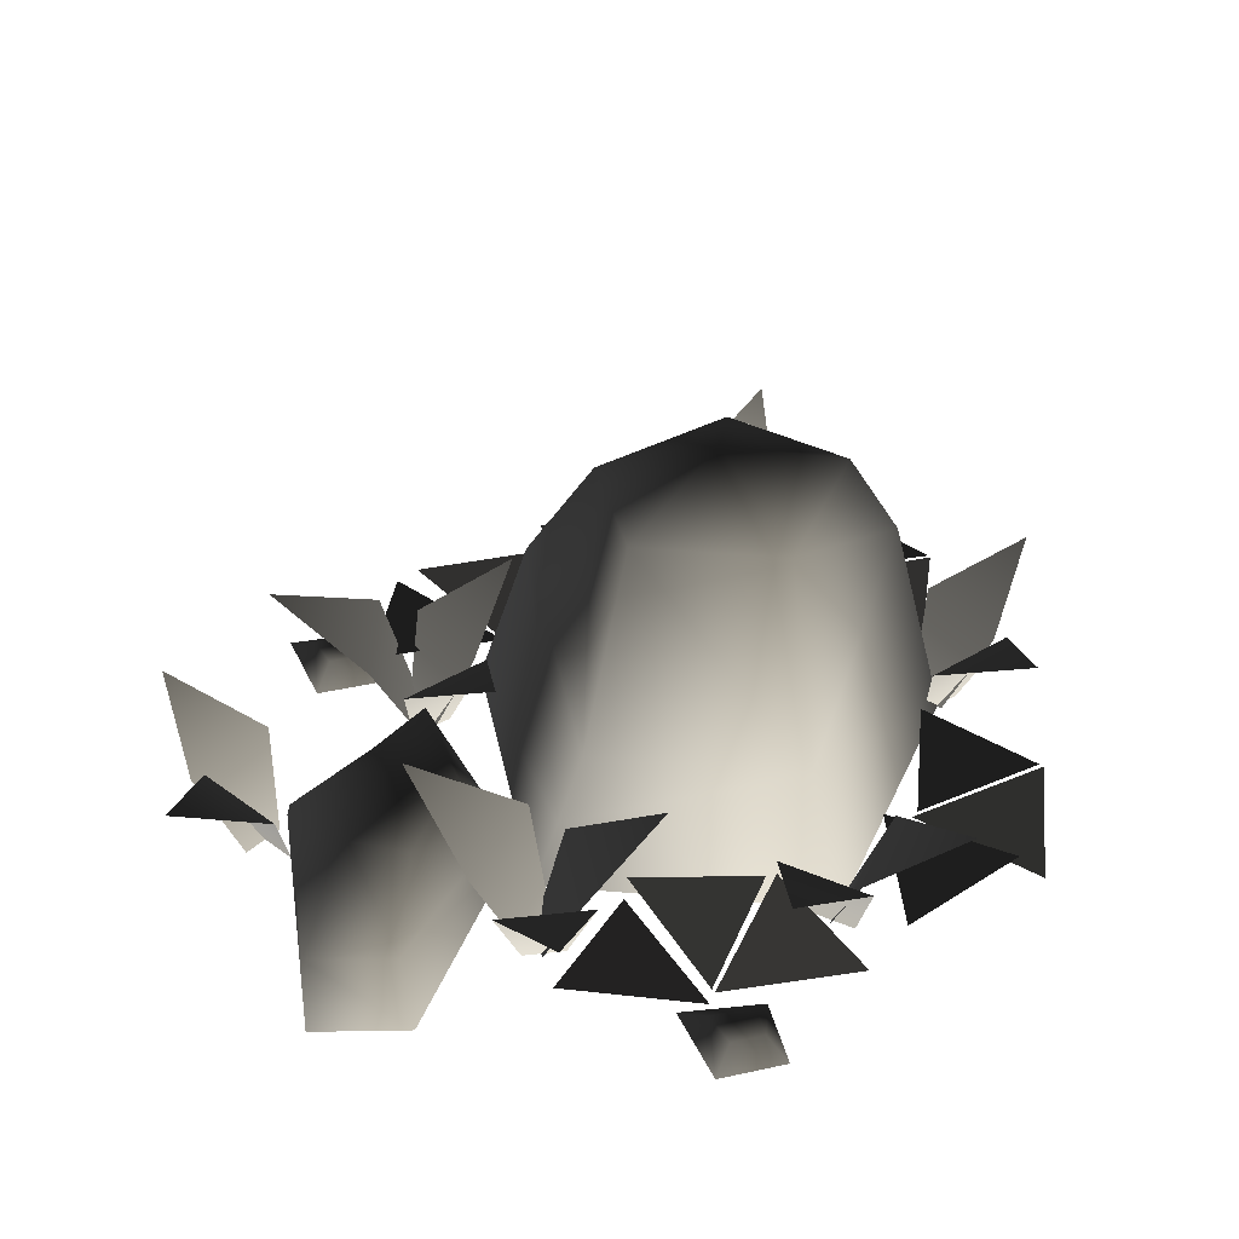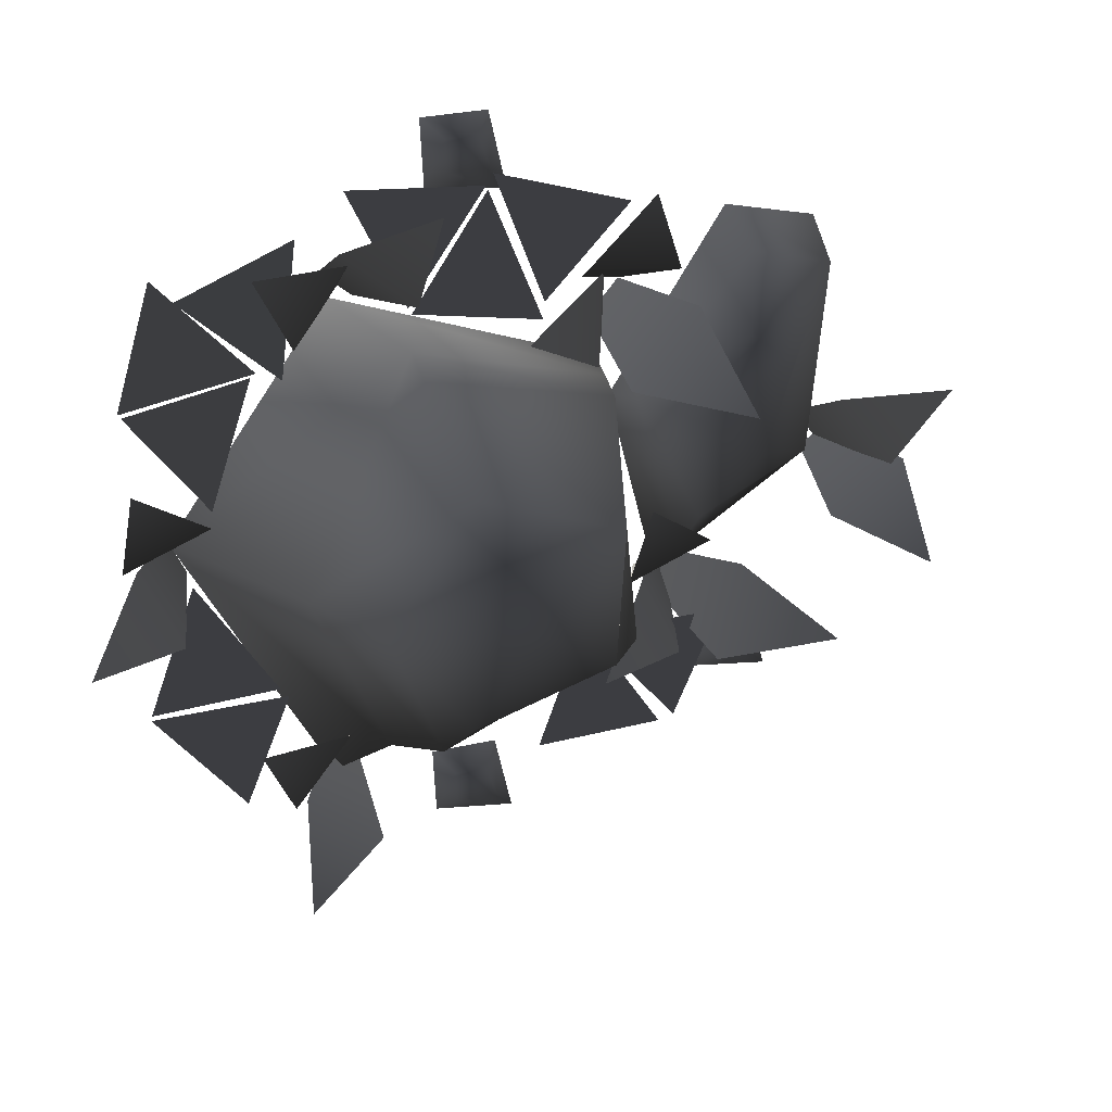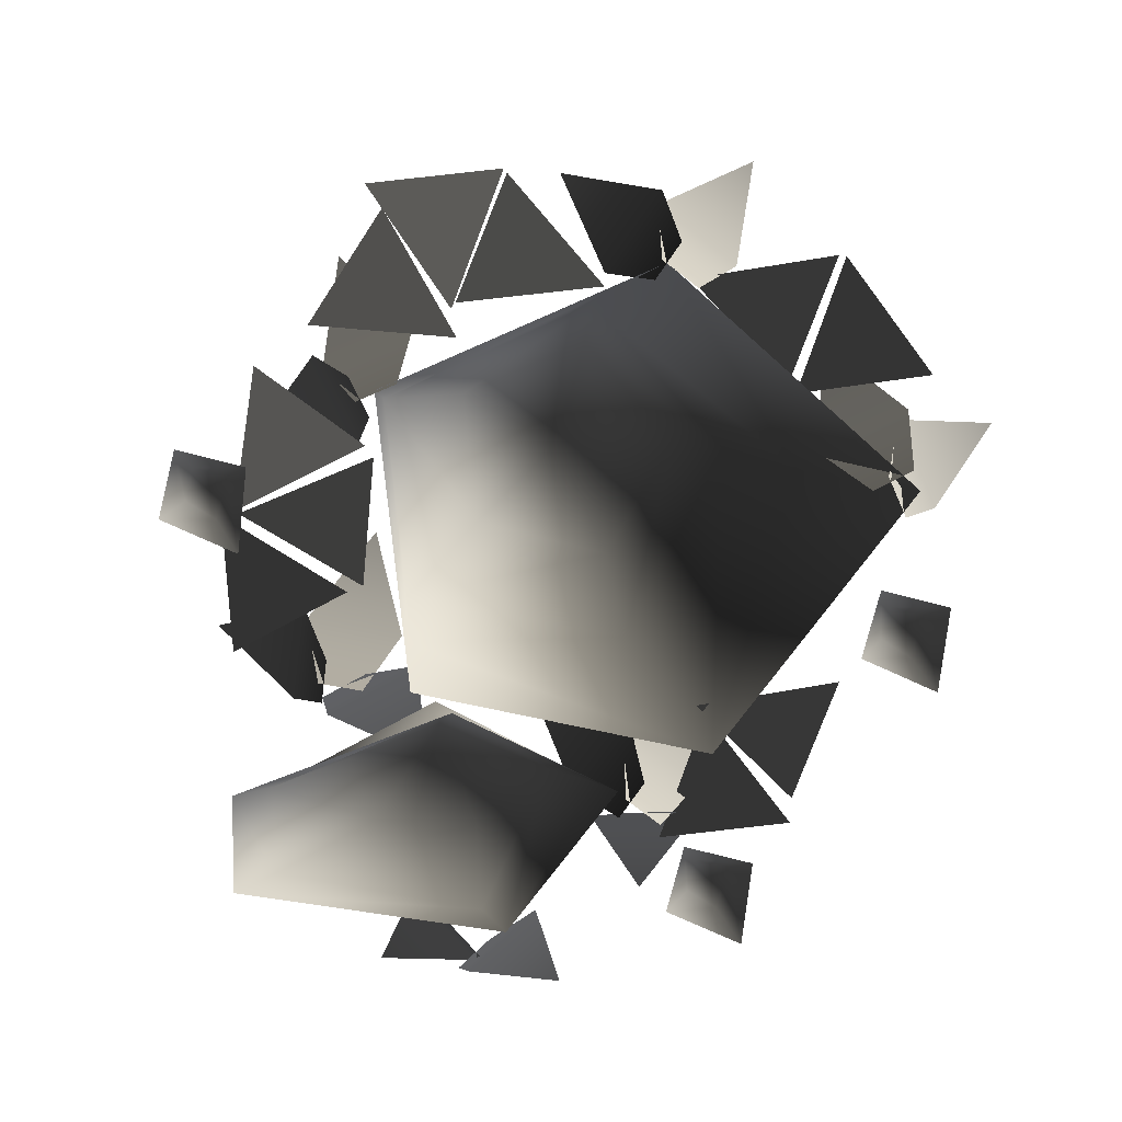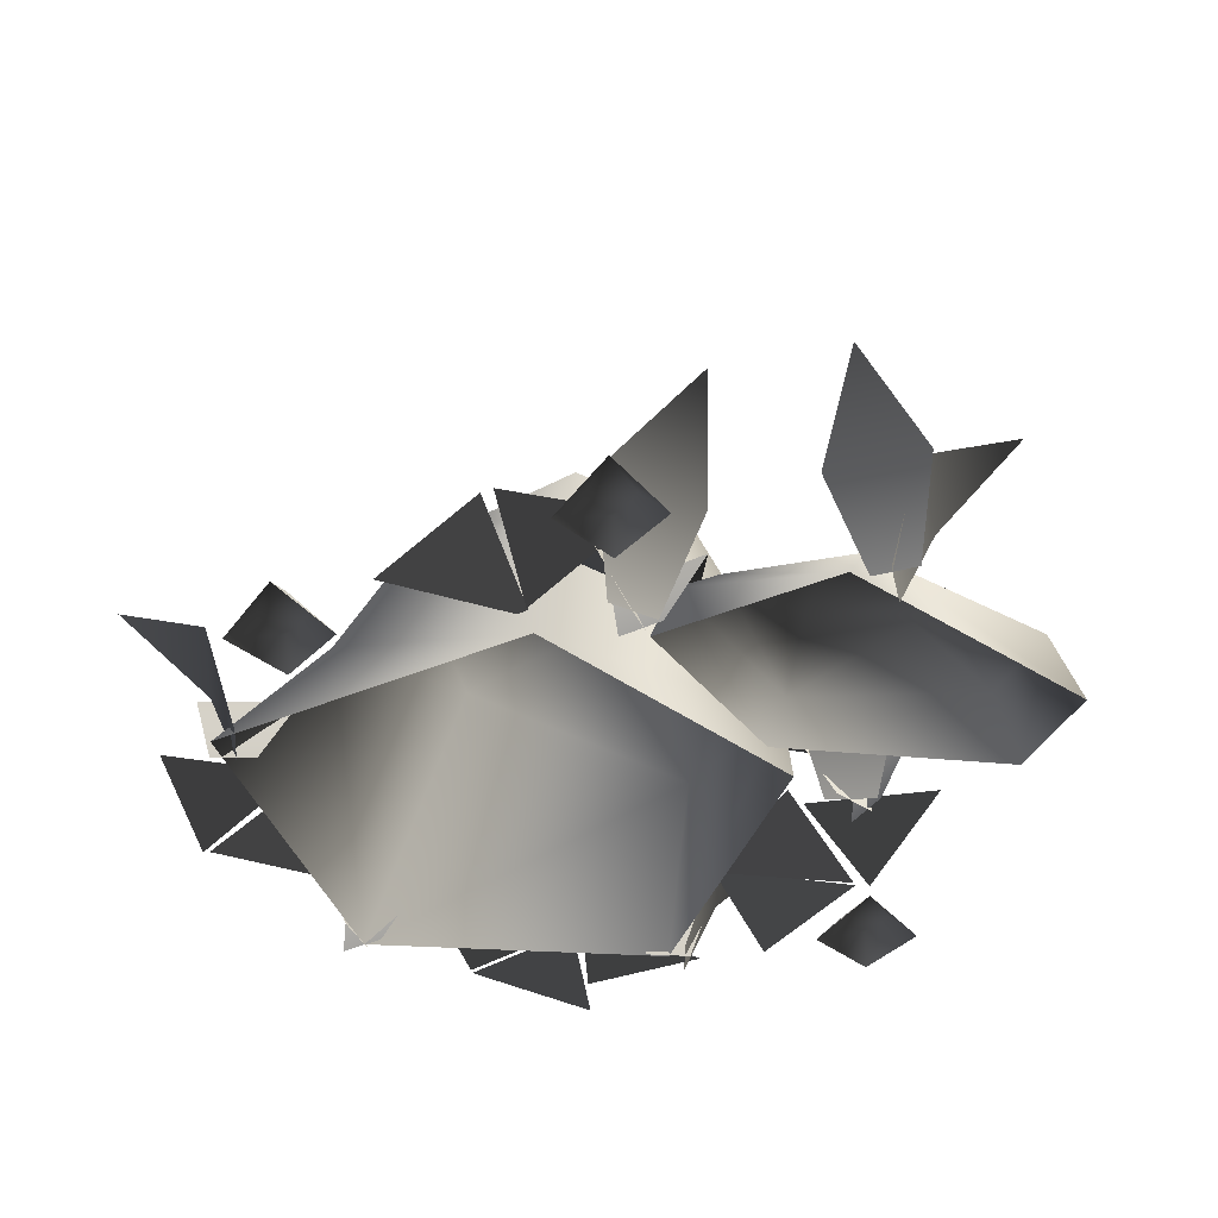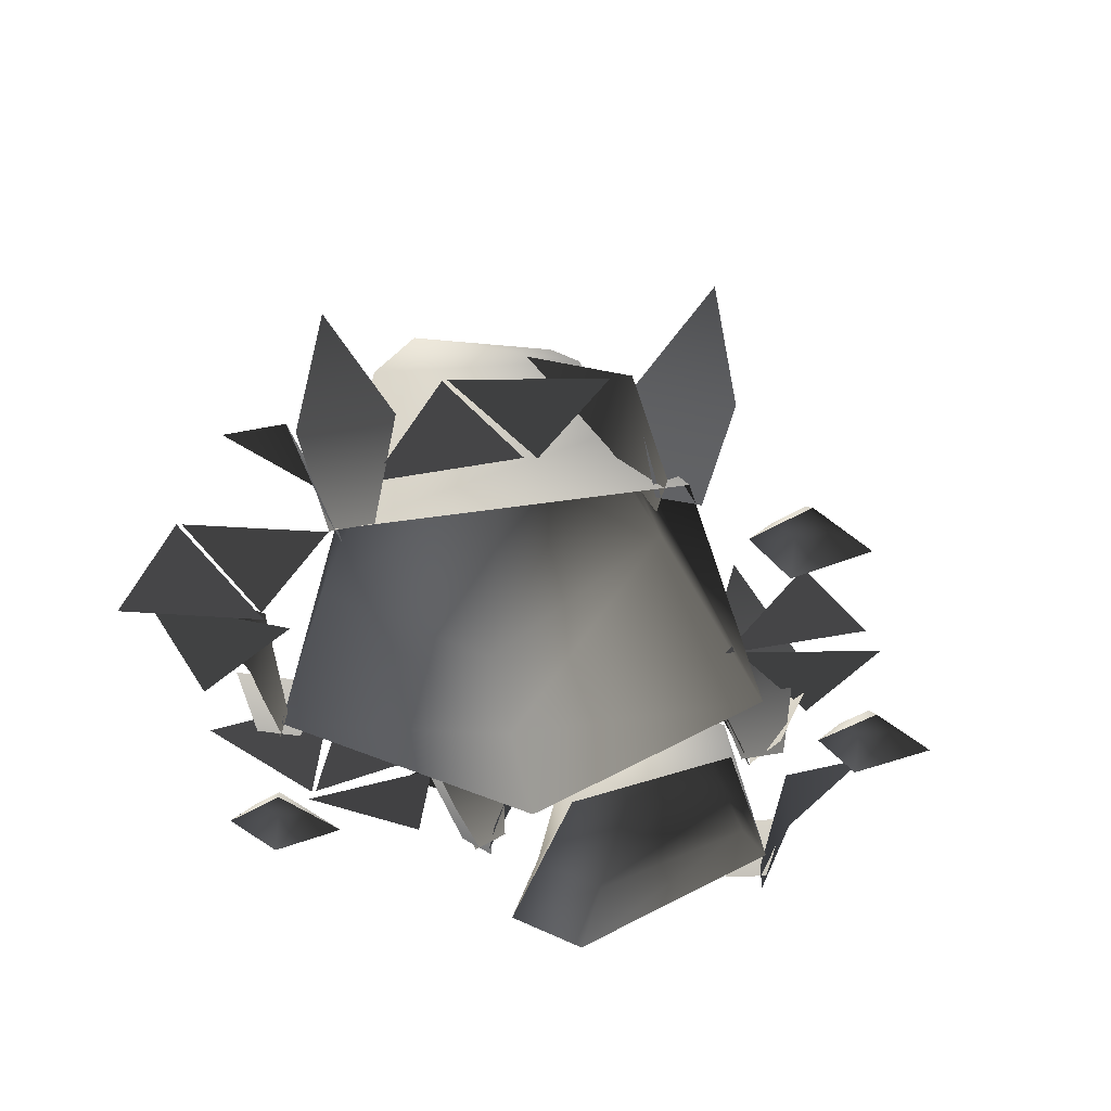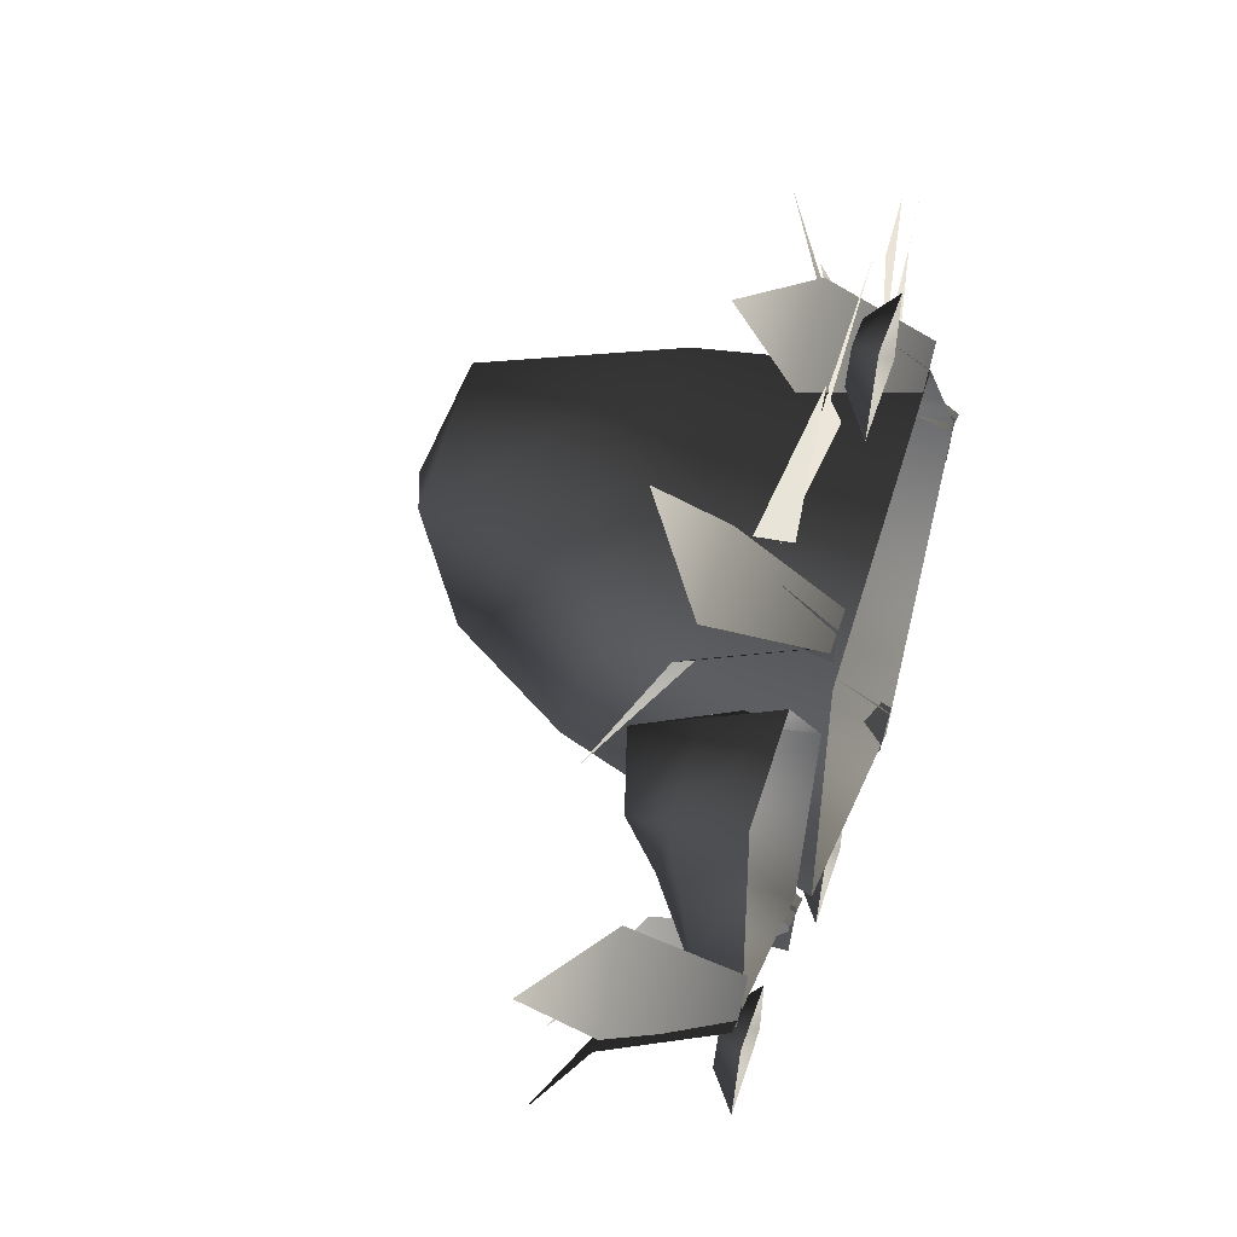
<metadata>
{"format":"obj","ext":"obj","renderer":"f3d","projection":"perspective","resolution":1024,"background":"white","views":[{"elev":43.5,"azim":-11.7,"up":"+Y"},{"elev":22.5,"azim":162.7,"up":"+Z"},{"elev":-77.8,"azim":78.5,"up":"+Y"},{"elev":-43.8,"azim":-128.9,"up":"+Y"},{"elev":-41.5,"azim":130.6,"up":"+Y"},{"elev":51.6,"azim":-71.6,"up":"+Z"}]}
</metadata>
<code>
g default
v -0.8655 0.1494 -0.2511
v -0.4867 0.1037 -0.2947
v -0.7422 0.1131 -0.5854
v 0.5231 0.1131 -0.682
v 0.3998 0.1494 -0.3477
v 0.7786 0.1037 -0.3913
v -0.3507 0.1131 0.7066
v -0.5827 0.1494 0.977
v -0.2124 0.1037 1.068
v 0.7768 0.1131 -0.3733
v 0.424 0.1494 -0.3234
v 0.6419 0.1037 -0.01049
v -0.3309 0.1131 -0.6277
v -0.6841 0.1494 -0.5806
v -0.4686 0.1037 -0.266
v 0.01947 0.1131 0.704
v -0.3351 0.1494 0.6691
v -0.1973 0.1037 1.025
v 0.1942 0.1131 1.053
v 0.03873 0.1494 0.7326
v -0.1925 0.1037 1.036
v 0.3268 0.1122 0.9346
v 0.6577 0.151 0.8033
v 0.3728 0.1027 0.5503
v 0.7123 0.1131 0.8554
v 0.8189 0.1494 0.5155
v 0.4427 0.1037 0.5777
v 0.4597 0.1131 0.5705
v 0.8099 0.1494 0.5052
v 0.5785 0.1037 0.2022
v -1.167 0.2264 0.03382
v -1.419 0.3717 -0.08481
v -1.383 0.2264 0.1818
v -1.174 -0.03945 0.1548
v -1.167 0.2264 0.03382
v -1.383 0.2264 0.1818
v -1.27 -0.03945 0.2207
v -1.225 -0.03945 0.1719
v -1.346 0.2264 0.171
v -1.187 0.2264 0.379
v -1.154 -0.03945 0.2645
v -1.346 0.2264 0.171
v -1.451 0.3717 0.4287
v -1.187 0.2264 0.379
v 0.2458 0.2264 -0.4547
v 0.5215 0.3717 -0.4158
v 0.4085 0.2264 -0.66
v 0.217 -0.03945 -0.5724
v 0.2458 0.2264 -0.4547
v 0.4085 0.2264 -0.66
v 0.2895 -0.03945 -0.6638
v 0.2607 -0.03945 -0.6039
v 0.3767 0.2264 -0.6388
v 0.1632 0.2264 -0.7905
v 0.1656 -0.03945 -0.6714
v 0.3767 0.2264 -0.6388
v 0.401 0.3717 -0.9161
v 0.1632 0.2264 -0.7905
v 0.6015 0.2264 0.2035
v 0.8255 0.3717 0.3689
v 0.8423 0.2264 0.1004
v 0.6322 -0.03945 0.08631
v 0.6015 0.2264 0.2035
v 0.8423 0.2264 0.1004
v 0.7395 -0.03945 0.04041
v 0.6856 -0.03945 0.07945
v 0.8042 0.2264 0.1039
v 0.6886 0.2264 -0.1311
v 0.6341 -0.03945 -0.02522
v 0.8042 0.2264 0.1039
v 0.9576 0.3717 -0.1284
v 0.6886 0.2264 -0.1311
v -0.5219 -0.03113 0.6125
v -0.5498 0.267 0.4796
v -0.7398 0.267 0.7035
v -0.6065 -0.03113 0.7123
v -0.5498 0.267 0.4796
v -0.8573 0.4299 0.4257
v -0.7398 0.267 0.7035
v -0.7004 0.2264 0.8004
v -0.5783 0.3717 1.051
v -0.4392 0.2264 0.8203
v -0.619 -0.03945 0.7106
v -0.7004 0.2264 0.8004
v -0.4392 0.2264 0.8203
v -0.5026 -0.03945 0.7195
v -0.5685 -0.03945 0.7292
v -0.4746 0.2264 0.8058
v -0.4684 0.2264 0.544
v -0.5657 -0.03945 0.6126
v -0.4746 0.2264 0.8058
v -0.2312 0.3717 0.6707
v -0.4684 0.2264 0.544
v -0.01289 1.135 0.2071
v 0.3231 1.024 0.1935
v 0.09011 0.9442 -0.1234
v -0.01289 1.135 0.2071
v 0.09528 1.024 0.518
v 0.3231 1.024 0.1935
v -0.01289 1.135 0.2071
v -0.2785 1.024 0.4015
v 0.09528 1.024 0.518
v -0.01289 1.135 0.2071
v -0.2817 0.9442 0.005088
v -0.2785 1.024 0.4015
v -0.01289 1.135 0.2071
v 0.09011 0.9442 -0.1234
v -0.2817 0.9442 0.005088
v 0.1253 0.7786 -0.2561
v 0.09011 0.9442 -0.1234
v 0.3231 1.024 0.1935
v 0.4619 0.7786 0.2019
v 0.4619 0.7786 0.2019
v 0.3231 1.024 0.1935
v 0.09528 1.024 0.518
v 0.1161 0.4947 0.7239
v 0.1161 0.4947 0.7239
v 0.09528 1.024 0.518
v -0.2785 1.024 0.4015
v -0.4239 0.4947 0.5557
v -0.4239 0.4947 0.5557
v -0.2785 1.024 0.4015
v -0.2817 0.9442 0.005088
v -0.4463 0.6272 -0.08111
v 0.09011 0.9442 -0.1234
v 0.1253 0.7786 -0.2561
v -0.4463 0.6272 -0.08111
v -0.2817 0.9442 0.005088
v 0.2407 -0.03815 -0.6921
v 0.1679 0.3747 -0.4254
v 0.6809 -0.03815 0.06494
v 0.1679 0.3747 -0.4254
v 0.1253 0.7786 -0.2561
v 0.4619 0.7786 0.2019
v 0.6809 -0.03815 0.06494
v 0.6809 -0.03815 0.06494
v 0.4619 0.7786 0.2019
v 0.1161 0.4947 0.7239
v 0.2166 -0.03815 0.7262
v 0.1253 0.7786 -0.2561
v 0.1679 0.3747 -0.4254
v -0.5517 -0.03815 -0.3191
v -0.4463 0.6272 -0.08111
v 0.1679 0.3747 -0.4254
v 0.2407 -0.03815 -0.6921
v -0.5517 -0.03815 -0.3191
v -1.003 0.0648 -0.4343
v -1.067 -0.001943 -0.5128
v -1.018 -0.001943 -0.2957
v -0.971 0.0648 -0.347
v -0.8287 -0.001943 -0.3049
v -0.8801 0.0648 -0.3515
v -0.971 0.0648 -0.347
v -1.018 -0.001943 -0.2957
v -0.8379 -0.001943 -0.4937
v -0.8845 0.0648 -0.4424
v -0.8801 0.0648 -0.3515
v -0.8287 -0.001943 -0.3049
v -1.067 -0.001943 -0.5128
v -1.003 0.0648 -0.4343
v -0.8845 0.0648 -0.4424
v -0.8379 -0.001943 -0.4937
v -1.003 0.0648 -0.4343
v -0.971 0.0648 -0.347
v -0.8801 0.0648 -0.3515
v -0.8845 0.0648 -0.4424
v -0.7422 0.1252 -0.05408
v -0.7039 -0.03 -0.09811
v -1.149 -0.03 0.1153
v -0.7621 0.2365 0.07823
v -0.7422 0.1252 -0.05408
v -1.149 -0.03 0.1153
v -1.14 0.08277 0.1855
v -1.185 -0.03 0.8476
v -1.171 0.1385 0.7552
v -1.14 0.08277 0.1855
v -1.149 -0.03 0.1153
v -0.9195 -0.03 0.8973
v -0.9349 0.1472 0.8093
v -1.171 0.1385 0.7552
v -1.185 -0.03 0.8476
v -0.5812 -0.03 0.3726
v -0.607 0.1414 0.4197
v -0.9349 0.1472 0.8093
v -0.9195 -0.03 0.8973
v -0.7422 0.1252 -0.05408
v -0.7621 0.2365 0.07823
v -0.607 0.1414 0.4197
v -0.5812 -0.03 0.3726
v -0.7039 -0.03 -0.09811
v -0.7422 0.1252 -0.05408
v -0.5812 -0.03 0.3726
v -0.9568 0.2272 0.2427
v -0.7621 0.2365 0.07823
v -1.14 0.08277 0.1855
v -1.171 0.1385 0.7552
v -1.016 0.2787 0.5193
v -0.9568 0.2272 0.2427
v -1.14 0.08277 0.1855
v -0.9349 0.1472 0.8093
v -0.8696 0.322 0.626
v -1.016 0.2787 0.5193
v -1.171 0.1385 0.7552
v -0.607 0.1414 0.4197
v -0.7177 0.322 0.3958
v -0.8696 0.322 0.626
v -0.9349 0.1472 0.8093
v -0.7621 0.2365 0.07823
v -0.9568 0.2272 0.2427
v -0.7177 0.322 0.3958
v -0.607 0.1414 0.4197
v -1.016 0.2787 0.5193
v -0.8696 0.322 0.626
v -0.7177 0.322 0.3958
v -1.016 0.2787 0.5193
v -0.7177 0.322 0.3958
v -0.9568 0.2272 0.2427
v -0.4845 0.2283 0.5222
v 0.2166 -0.03815 0.7262
v 0.1161 0.4947 0.7239
v -0.4239 0.4947 0.5557
v -0.4845 0.2283 0.5222
v 0.1161 0.4947 0.7239
v -0.4845 0.2283 0.5222
v -0.5452 -0.03815 0.4888
v 0.2166 -0.03815 0.7262
v -0.4845 0.2283 0.5222
v -0.4463 0.6272 -0.08111
v -0.5517 -0.03815 -0.3191
v -0.5452 -0.03815 0.4888
v -0.4845 0.2283 0.5222
v -0.5517 -0.03815 -0.3191
v -0.4845 0.2283 0.5222
v -0.4239 0.4947 0.5557
v -0.4463 0.6272 -0.08111
v -0.7313 -0.03113 -0.2466
v -0.8175 0.267 -0.3516
v -0.8824 0.267 -0.06521
v -0.7602 -0.03113 -0.1191
v -0.8175 0.267 -0.3516
v -1.115 0.4299 -0.2571
v -0.8824 0.267 -0.06521
v -0.8027 0.2264 0.002425
v -0.5788 0.3717 0.1678
v -0.5619 0.2264 -0.1006
v -0.772 -0.03945 -0.1148
v -0.8027 0.2264 0.002425
v -0.5619 0.2264 -0.1006
v -0.6648 -0.03945 -0.1607
v -0.7187 -0.03945 -0.1216
v -0.6 0.2264 -0.09716
v -0.7156 0.2264 -0.3322
v -0.7702 -0.03945 -0.2263
v -0.6 0.2264 -0.09716
v -0.4466 0.3717 -0.3295
v -0.7156 0.2264 -0.3322
v 0.214 0.2264 0.8851
v 0.4916 0.3717 0.9068
v 0.3637 0.2264 0.6702
v 0.178 -0.03945 0.7695
v 0.214 0.2264 0.8851
v 0.3637 0.2264 0.6702
v 0.2447 -0.03945 0.6737
v 0.1462 -0.03945 0.7261
v 0.02875 0.2264 0.756
v 0.2355 0.2264 0.9168
v 0.2383 -0.03945 0.7977
v 0.02875 0.2264 0.756
v -0.007527 0.3717 1.032
v 0.2355 0.2264 0.9168
v -0.2154 0.0648 -0.7891
v -0.1835 0.0648 -0.7019
v -0.09263 0.0648 -0.7063
v -0.09708 0.0648 -0.7972
v -0.2793 -0.001943 -0.8676
v -0.2154 0.0648 -0.7891
v -0.09708 0.0648 -0.7972
v -0.05049 -0.001943 -0.8486
v -0.05049 -0.001943 -0.8486
v -0.09708 0.0648 -0.7972
v -0.09263 0.0648 -0.7063
v -0.04124 -0.001943 -0.6597
v -0.04124 -0.001943 -0.6597
v -0.09263 0.0648 -0.7063
v -0.1835 0.0648 -0.7019
v -0.2301 -0.001943 -0.6505
v -0.2154 0.0648 -0.7891
v -0.2793 -0.001943 -0.8676
v -0.2301 -0.001943 -0.6505
v -0.1835 0.0648 -0.7019
v -0.2154 0.0648 -0.7891
v -0.2793 -0.001943 -0.8676
v -0.2301 -0.001943 -0.6505
v -0.1835 0.0648 -0.7019
v -0.04124 -0.001943 -0.6597
v -0.09263 0.0648 -0.7063
v -0.1835 0.0648 -0.7019
v -0.2301 -0.001943 -0.6505
v -0.05049 -0.001943 -0.8486
v -0.09708 0.0648 -0.7972
v -0.09263 0.0648 -0.7063
v -0.04124 -0.001943 -0.6597
v -0.2793 -0.001943 -0.8676
v -0.2154 0.0648 -0.7891
v -0.09708 0.0648 -0.7972
v -0.05049 -0.001943 -0.8486
v -0.2154 0.0648 -0.7891
v -0.1835 0.0648 -0.7019
v -0.09263 0.0648 -0.7063
v -0.09708 0.0648 -0.7972
v -0.2154 0.0648 1.075
v -0.1835 0.0648 1.162
v -0.09263 0.0648 1.158
v -0.09708 0.0648 1.067
v -0.2793 -0.001943 0.9963
v -0.2154 0.0648 1.075
v -0.09708 0.0648 1.067
v -0.05049 -0.001943 1.015
v -0.05049 -0.001943 1.015
v -0.09708 0.0648 1.067
v -0.09263 0.0648 1.158
v -0.04124 -0.001943 1.204
v -0.04124 -0.001943 1.204
v -0.09263 0.0648 1.158
v -0.1835 0.0648 1.162
v -0.2301 -0.001943 1.213
v -0.2154 0.0648 1.075
v -0.2793 -0.001943 0.9963
v -0.2301 -0.001943 1.213
v -0.1835 0.0648 1.162
g farm_rocks_01_blend:farm_rocks_farm_rocks_mesh
f 1 2 3
f 4 5 6
f 7 8 9
f 10 11 12
f 13 14 15
f 16 17 18
f 19 20 21
f 22 23 24
f 25 26 27
f 28 29 30
f 31 32 33
f 34 35 36 37
f 38 39 40 41
f 42 43 44
f 45 46 47
f 48 49 50 51
f 52 53 54 55
f 56 57 58
f 59 60 61
f 62 63 64 65
f 66 67 68 69
f 70 71 72
f 73 74 75 76
f 77 78 79
f 80 81 82
f 83 84 85 86
f 87 88 89 90
f 91 92 93
f 94 95 96
f 97 98 99
f 100 101 102
f 103 104 105
f 106 107 108
f 109 110 111 112
f 113 114 115 116
f 117 118 119 120
f 121 122 123 124
f 125 126 127 128
f 129 130 131
f 132 133 134 135
f 136 137 138 139
f 140 141 142 143
f 144 145 146
f 147 148 149 150
f 151 152 153 154
f 155 156 157 158
f 159 160 161 162
f 163 164 165 166
f 167 168 169
f 170 171 172 173
f 174 175 176 177
f 178 179 180 181
f 182 183 184 185
f 186 187 188 189
f 190 191 192
f 193 194 195
f 196 197 198 199
f 200 201 202 203
f 204 205 206 207
f 208 209 210 211
f 212 213 214
f 215 216 217
f 218 219 220
f 221 222 223
f 224 225 226
f 227 228 229
f 230 231 232
f 233 234 235
f 236 237 238 239
f 240 241 242
f 243 244 245
f 246 247 248 249
f 250 251 252 253
f 254 255 256
f 257 258 259
f 260 261 262 263
f 264 265 266 267
f 268 269 270
f 271 272 273 274
f 275 276 277 278
f 279 280 281 282
f 283 284 285 286
f 287 288 289 290
f 291 292 293 294
f 295 296 297 298
f 299 300 301 302
f 303 304 305 306
f 307 308 309 310
f 311 312 313 314
f 315 316 317 318
f 319 320 321 322
f 323 324 325 326
f 327 328 329 330

</code>
